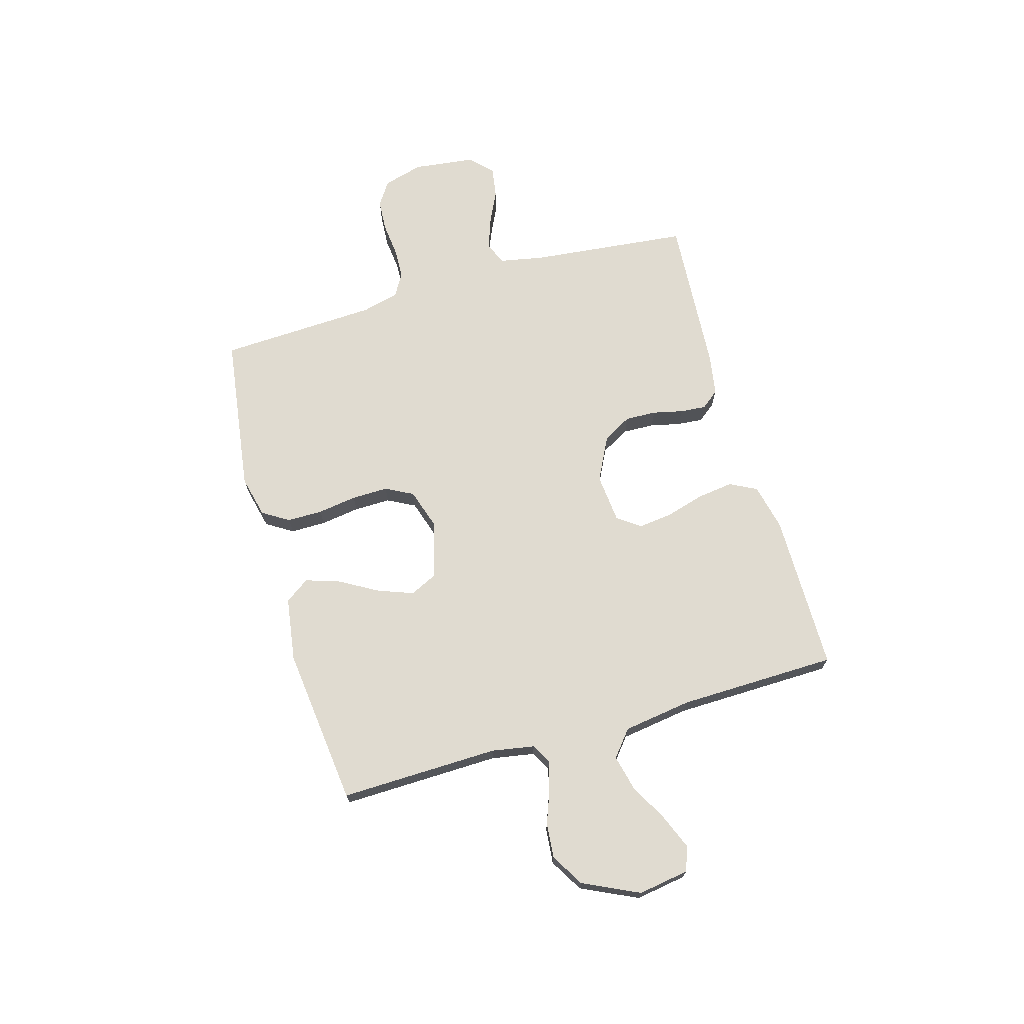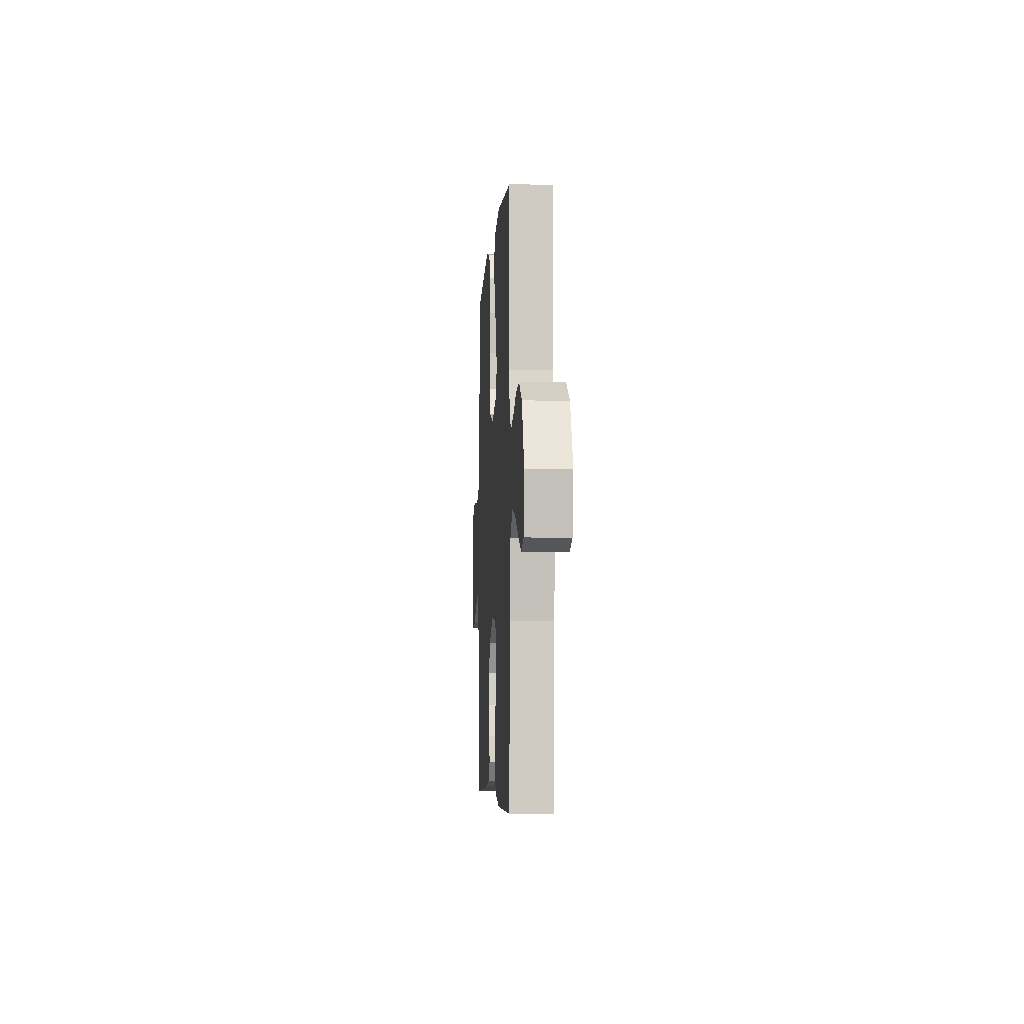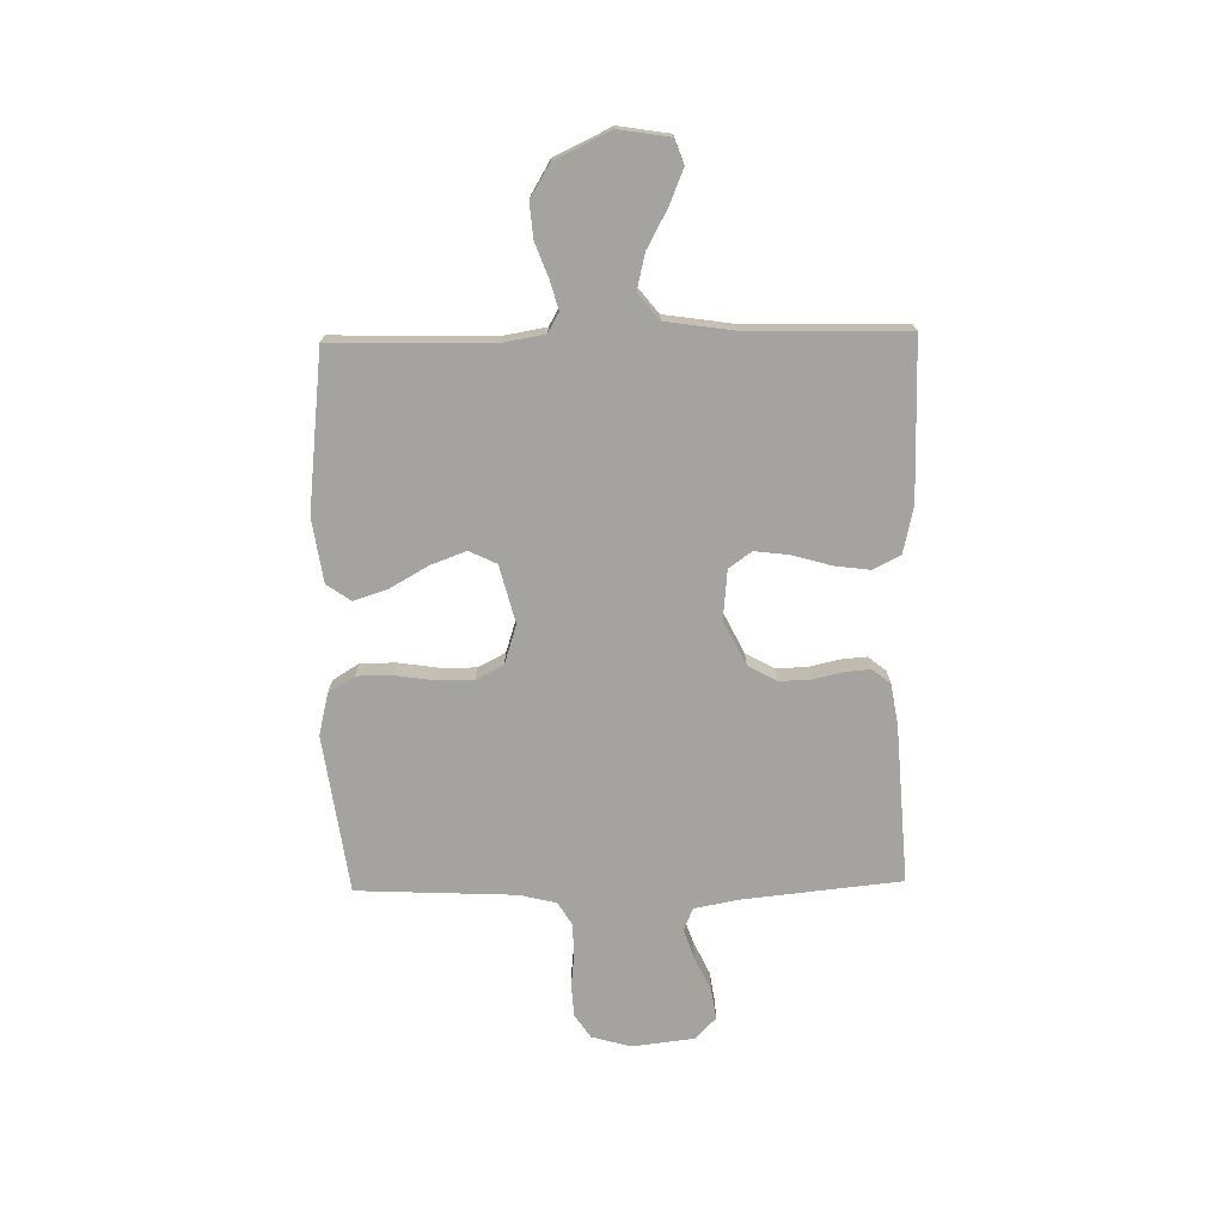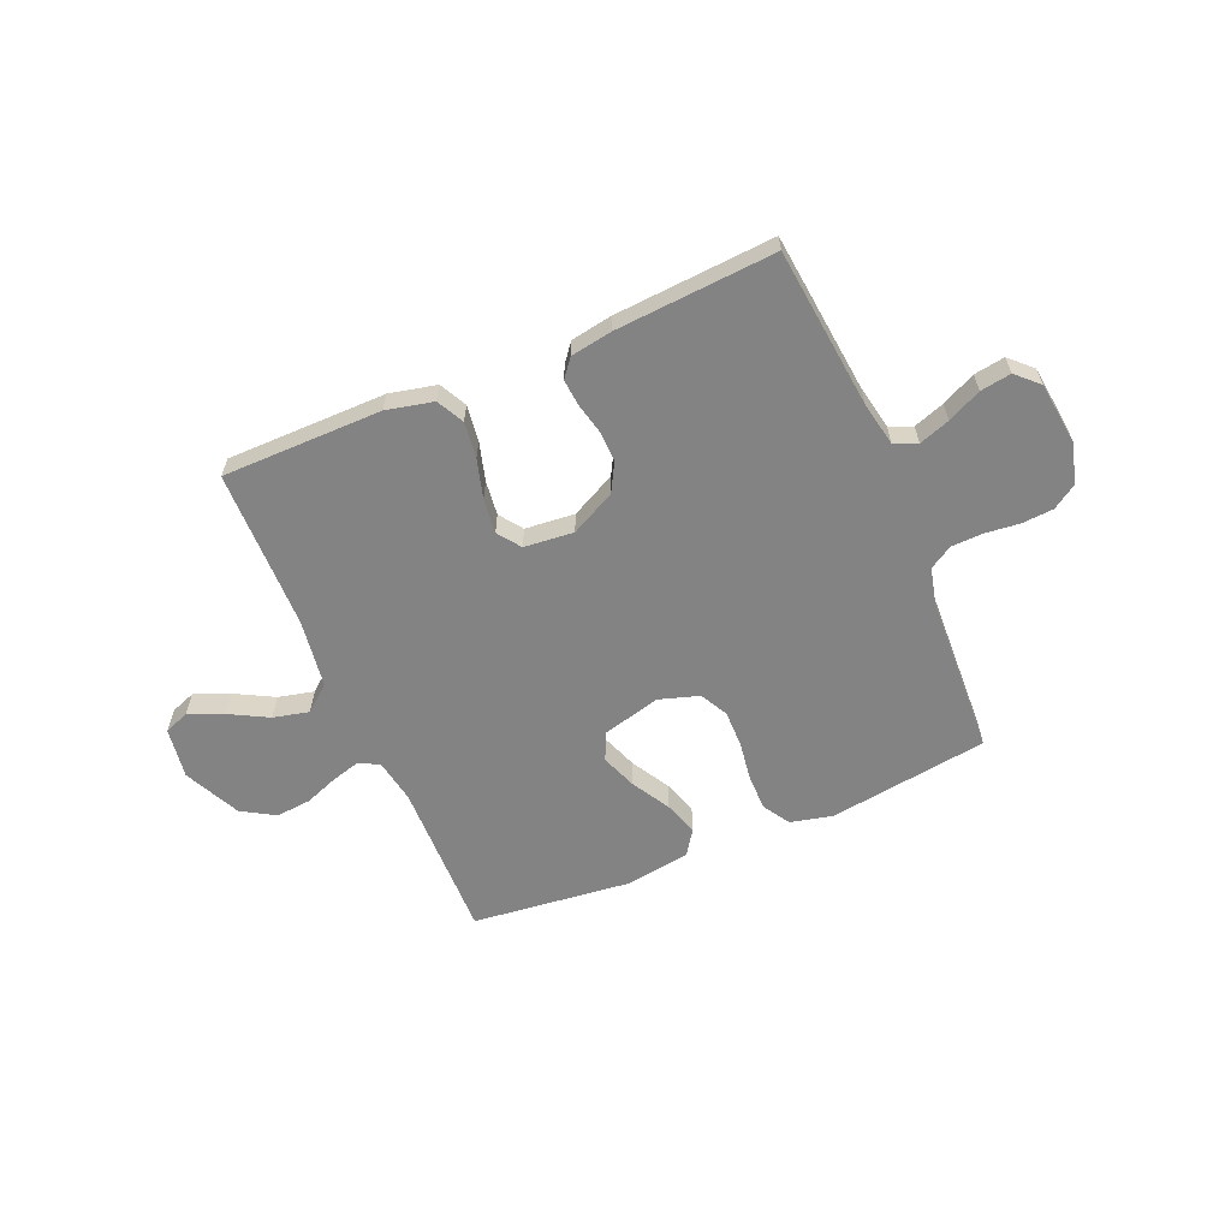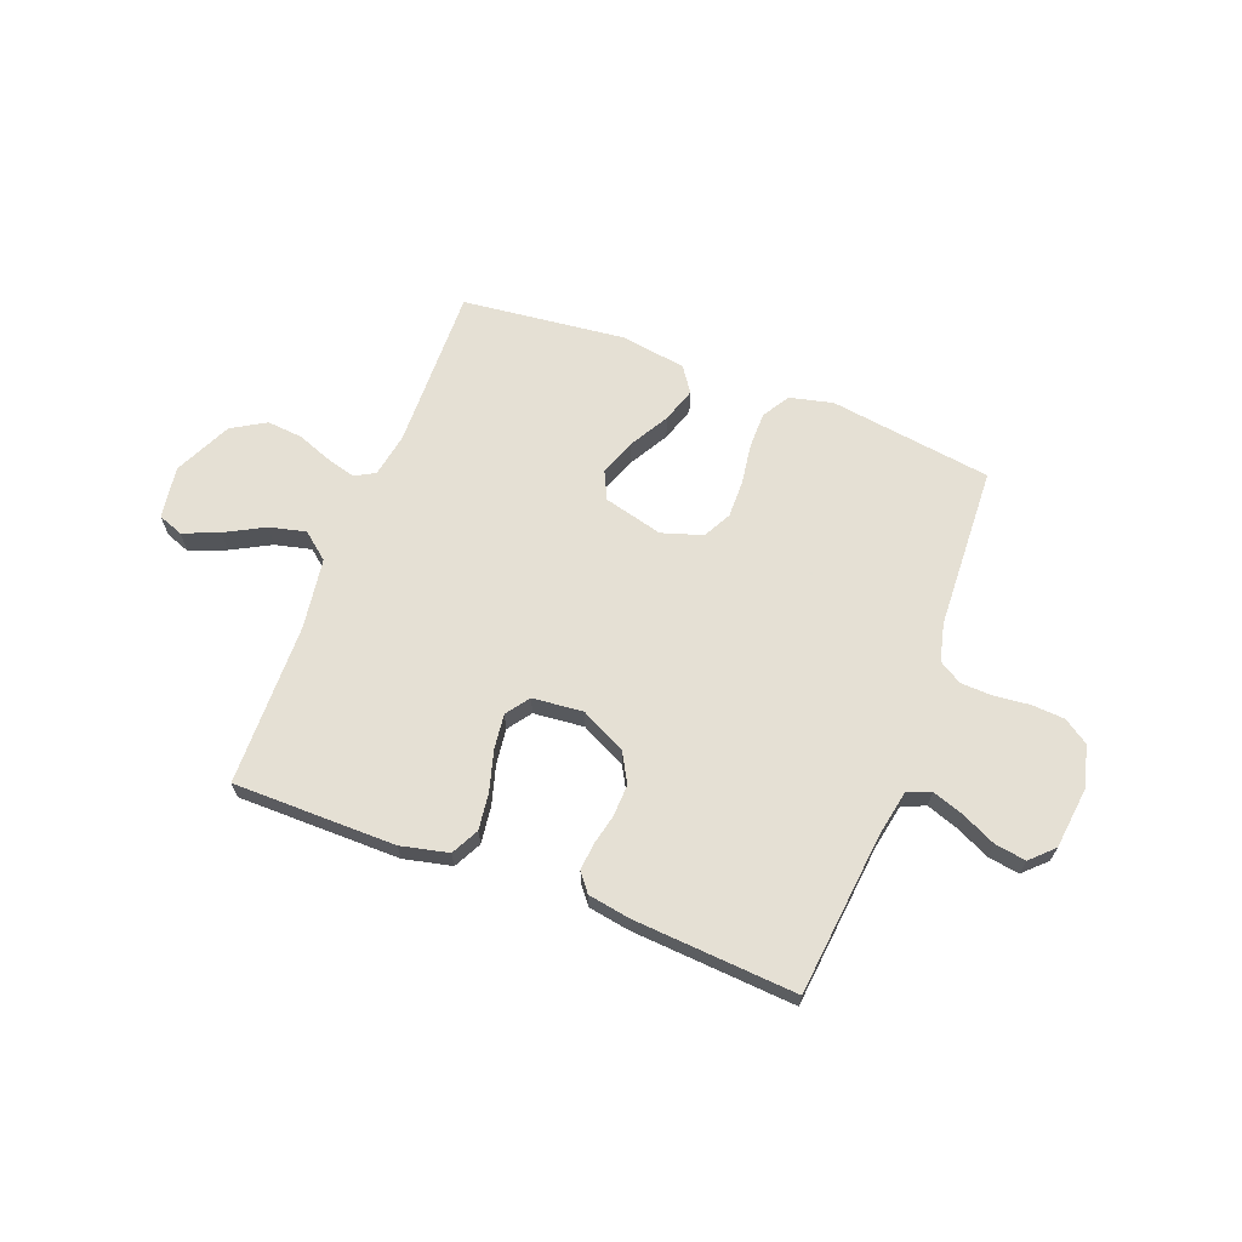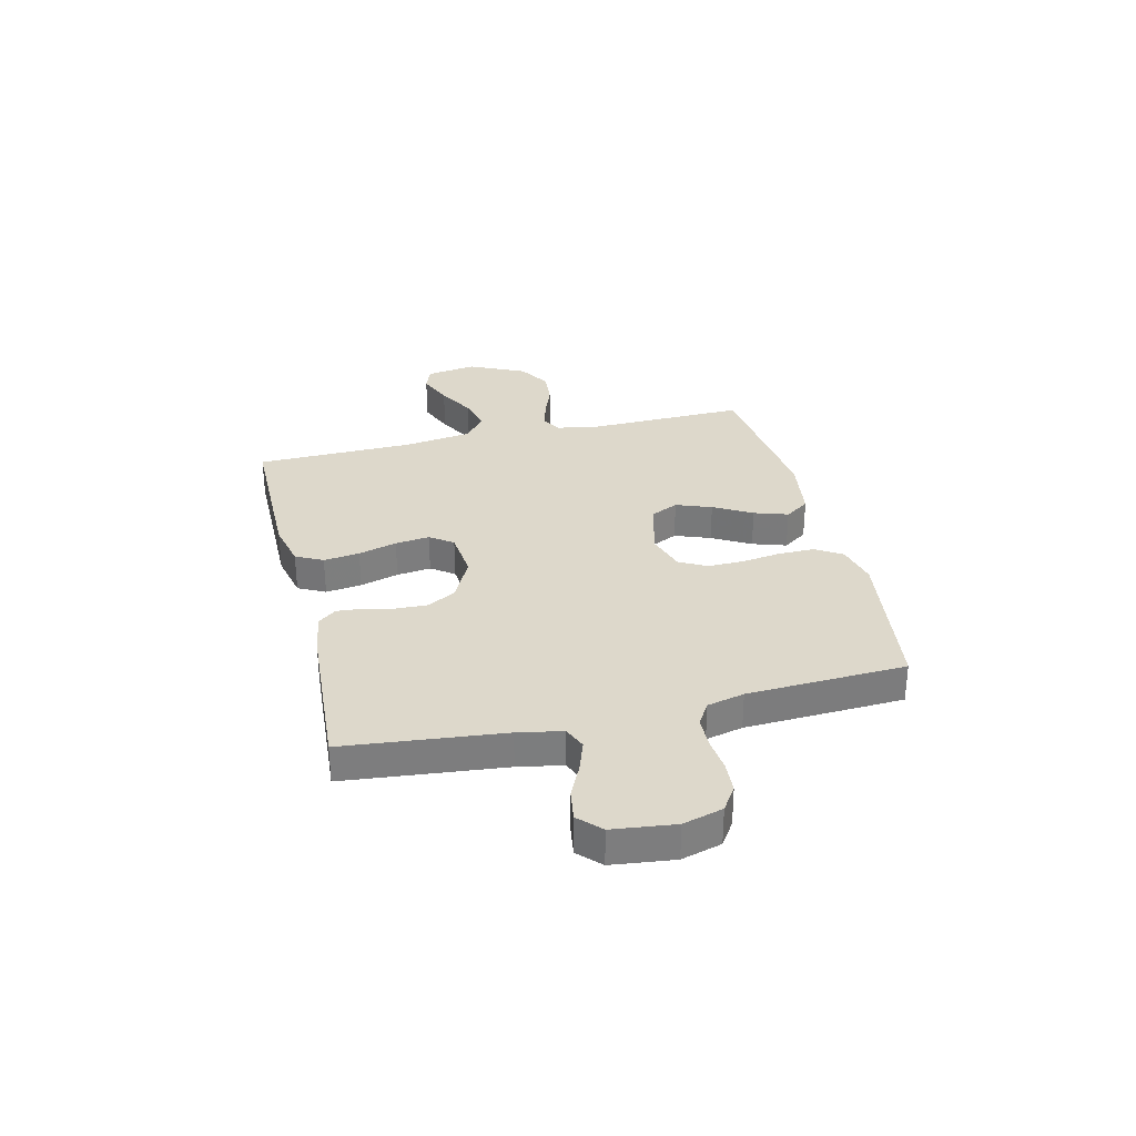
<metadata>
{"format":"obj","ext":"obj","renderer":"f3d","projection":"perspective","resolution":1024,"background":"white","views":[{"elev":70.1,"azim":74.0,"up":"+Y"},{"elev":-5.6,"azim":86.4,"up":"+Z"},{"elev":-72.8,"azim":91.1,"up":"+Y"},{"elev":-61.0,"azim":-156.8,"up":"+Y"},{"elev":65.9,"azim":-159.0,"up":"+Y"},{"elev":31.3,"azim":-103.5,"up":"+Y"}]}
</metadata>
<code>
v 0.5 0.07 0.5
v 0.493 0.07 0.2
v 0.507 0.07 0.119
v 0.544 0.07 0.098
v 0.598 0.07 0.113
v 0.662 0.07 0.137
v 0.728 0.07 0.143
v 0.79 0.07 0.106
v 0.84 0.07 0
v 0.825 0.07 -0.096
v 0.779 0.07 -0.113
v 0.713 0.07 -0.086
v 0.641 0.07 -0.047
v 0.574 0.07 -0.031
v 0.525 0.07 -0.071
v 0.506 0.07 -0.2
v 0.5 0.07 -0.5
v 0.2 0.07 -0.501
v 0.112 0.07 -0.481
v 0.086 0.07 -0.43
v 0.095 0.07 -0.362
v 0.116 0.07 -0.289
v 0.124 0.07 -0.224
v 0.093 0.07 -0.181
v 0 0.07 -0.172
v -0.084 0.07 -0.214
v -0.114 0.07 -0.268
v -0.112 0.07 -0.327
v -0.099 0.07 -0.384
v -0.095 0.07 -0.433
v -0.122 0.07 -0.467
v -0.2 0.07 -0.48
v -0.5 0.07 -0.5
v -0.531 0.07 -0.2
v -0.547 0.07 -0.116
v -0.59 0.07 -0.098
v -0.648 0.07 -0.118
v -0.711 0.07 -0.148
v -0.769 0.07 -0.157
v -0.81 0.07 -0.117
v -0.824 0.07 0
v -0.803 0.07 0.075
v -0.758 0.07 0.105
v -0.698 0.07 0.109
v -0.633 0.07 0.102
v -0.574 0.07 0.104
v -0.531 0.07 0.13
v -0.514 0.07 0.2
v -0.5 0.07 0.5
v -0.2 0.07 0.542
v -0.121 0.07 0.523
v -0.09 0.07 0.473
v -0.09 0.07 0.406
v -0.101 0.07 0.332
v -0.102 0.07 0.263
v -0.075 0.07 0.211
v 0 0.07 0.187
v 0.109 0.07 0.215
v 0.134 0.07 0.267
v 0.109 0.07 0.334
v 0.068 0.07 0.406
v 0.047 0.07 0.47
v 0.079 0.07 0.516
v 0.2 0.07 0.534
v 0.5 0 0.5
v 0.493 0 0.2
v 0.507 0 0.119
v 0.544 0 0.098
v 0.598 0 0.113
v 0.662 0 0.137
v 0.728 0 0.143
v 0.79 0 0.106
v 0.84 0 0
v 0.825 0 -0.096
v 0.779 0 -0.113
v 0.713 0 -0.086
v 0.641 0 -0.047
v 0.574 0 -0.031
v 0.525 0 -0.071
v 0.506 0 -0.2
v 0.5 0 -0.5
v 0.2 0 -0.501
v 0.112 0 -0.481
v 0.086 0 -0.43
v 0.095 0 -0.362
v 0.116 0 -0.289
v 0.124 0 -0.224
v 0.093 0 -0.181
v 0 0 -0.172
v -0.084 0 -0.214
v -0.114 0 -0.268
v -0.112 0 -0.327
v -0.099 0 -0.384
v -0.095 0 -0.433
v -0.122 0 -0.467
v -0.2 0 -0.48
v -0.5 0 -0.5
v -0.531 0 -0.2
v -0.547 0 -0.116
v -0.59 0 -0.098
v -0.648 0 -0.118
v -0.711 0 -0.148
v -0.769 0 -0.157
v -0.81 0 -0.117
v -0.824 0 0
v -0.803 0 0.075
v -0.758 0 0.105
v -0.698 0 0.109
v -0.633 0 0.102
v -0.574 0 0.104
v -0.531 0 0.13
v -0.514 0 0.2
v -0.5 0 0.5
v -0.2 0 0.542
v -0.121 0 0.523
v -0.09 0 0.473
v -0.09 0 0.406
v -0.101 0 0.332
v -0.102 0 0.263
v -0.075 0 0.211
v 0 0 0.187
v 0.109 0 0.215
v 0.134 0 0.267
v 0.109 0 0.334
v 0.068 0 0.406
v 0.047 0 0.47
v 0.079 0 0.516
v 0.2 0 0.534
f 64 1 2
f 63 64 2
f 62 63 2
f 61 62 2
f 60 61 2
f 59 60 2 3
f 58 59 3 4
f 57 58 4
f 52 53 54
f 51 52 54
f 50 51 54
f 49 50 54
f 48 49 54
f 47 48 54 55
f 46 47 55 56
f 43 44 45
f 42 43 45
f 41 42 45
f 40 41 45
f 39 40 45
f 38 39 45
f 37 38 45
f 36 37 45 46
f 46 56 57
f 36 46 57
f 35 36 57
f 32 33 34
f 31 32 34
f 30 31 34
f 29 30 34
f 28 29 34
f 27 28 34 35
f 20 21 22
f 19 20 22
f 18 19 22
f 17 18 22
f 16 17 22
f 15 16 22 23
f 14 15 23 24
f 11 12 13
f 10 11 13
f 9 10 13
f 8 9 13
f 7 8 13
f 6 7 13
f 5 6 13
f 4 5 13 14
f 14 24 25
f 4 14 25
f 57 4 25
f 26 27 35 57
f 25 26 57
f 66 65 128
f 66 128 127
f 66 127 126
f 66 126 125
f 66 125 124
f 67 66 124 123
f 68 67 123 122
f 68 122 121
f 118 117 116
f 118 116 115
f 118 115 114
f 118 114 113
f 118 113 112
f 119 118 112 111
f 120 119 111 110
f 109 108 107
f 109 107 106
f 109 106 105
f 109 105 104
f 109 104 103
f 109 103 102
f 109 102 101
f 110 109 101 100
f 121 120 110
f 121 110 100
f 121 100 99
f 98 97 96
f 98 96 95
f 98 95 94
f 98 94 93
f 98 93 92
f 99 98 92 91
f 86 85 84
f 86 84 83
f 86 83 82
f 86 82 81
f 86 81 80
f 87 86 80 79
f 88 87 79 78
f 77 76 75
f 77 75 74
f 77 74 73
f 77 73 72
f 77 72 71
f 77 71 70
f 77 70 69
f 78 77 69 68
f 89 88 78
f 89 78 68
f 89 68 121
f 121 99 91 90
f 121 90 89
f 1 65 66 2
f 2 66 67 3
f 3 67 68 4
f 4 68 69 5
f 5 69 70 6
f 6 70 71 7
f 7 71 72 8
f 8 72 73 9
f 9 73 74 10
f 10 74 75 11
f 11 75 76 12
f 12 76 77 13
f 13 77 78 14
f 14 78 79 15
f 15 79 80 16
f 16 80 81 17
f 17 81 82 18
f 18 82 83 19
f 19 83 84 20
f 20 84 85 21
f 21 85 86 22
f 22 86 87 23
f 23 87 88 24
f 24 88 89 25
f 25 89 90 26
f 26 90 91 27
f 27 91 92 28
f 28 92 93 29
f 29 93 94 30
f 30 94 95 31
f 31 95 96 32
f 32 96 97 33
f 33 97 98 34
f 34 98 99 35
f 35 99 100 36
f 36 100 101 37
f 37 101 102 38
f 38 102 103 39
f 39 103 104 40
f 40 104 105 41
f 41 105 106 42
f 42 106 107 43
f 43 107 108 44
f 44 108 109 45
f 45 109 110 46
f 46 110 111 47
f 47 111 112 48
f 48 112 113 49
f 49 113 114 50
f 50 114 115 51
f 51 115 116 52
f 52 116 117 53
f 53 117 118 54
f 54 118 119 55
f 55 119 120 56
f 56 120 121 57
f 57 121 122 58
f 58 122 123 59
f 59 123 124 60
f 60 124 125 61
f 61 125 126 62
f 62 126 127 63
f 63 127 128 64
f 64 128 65 1

</code>
